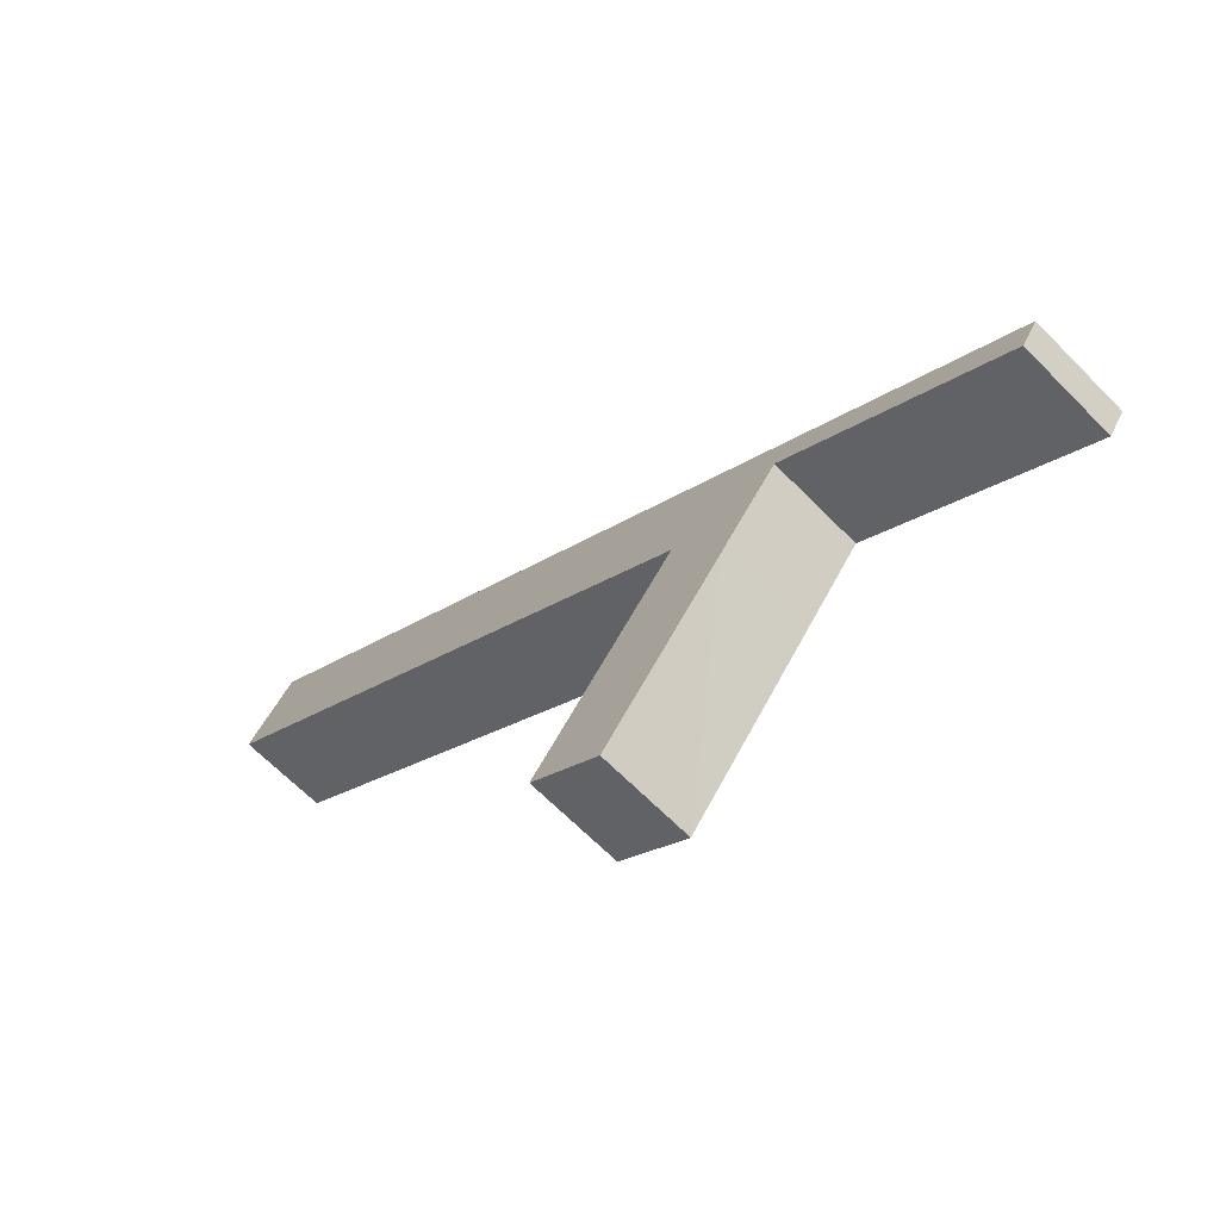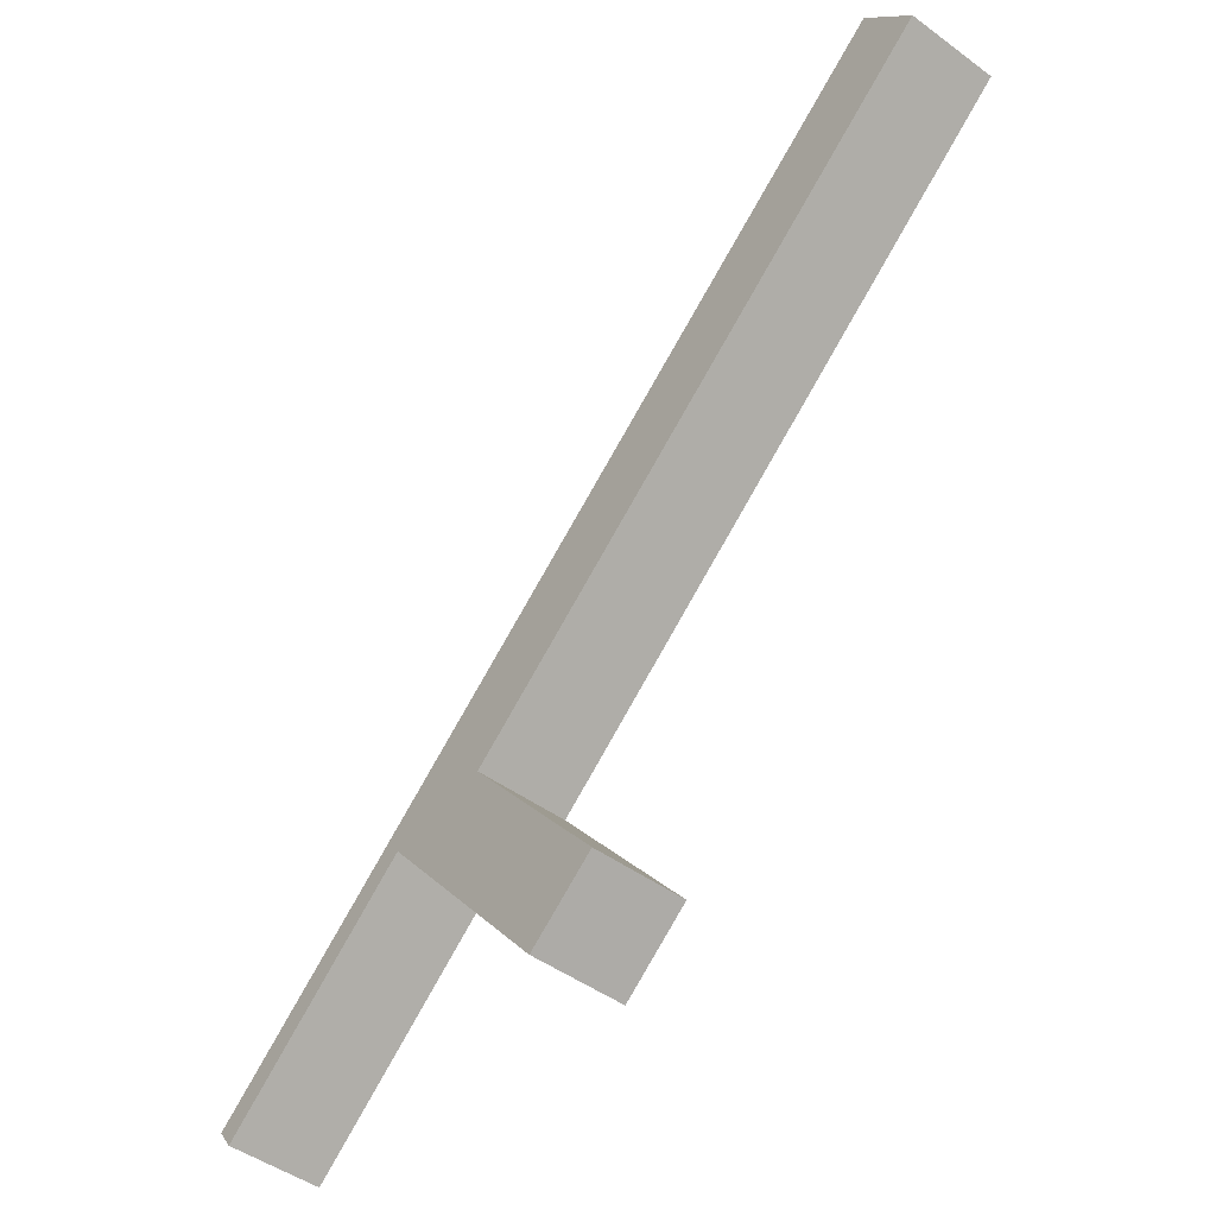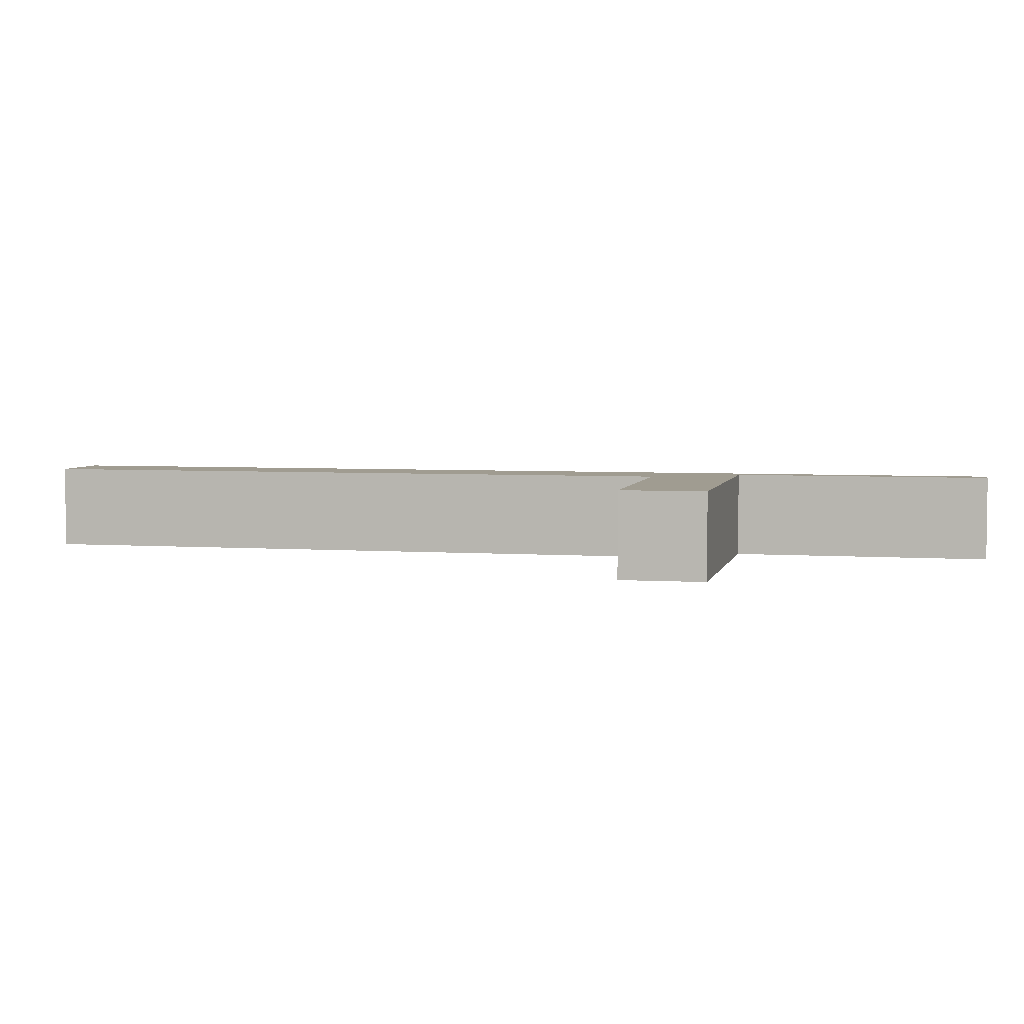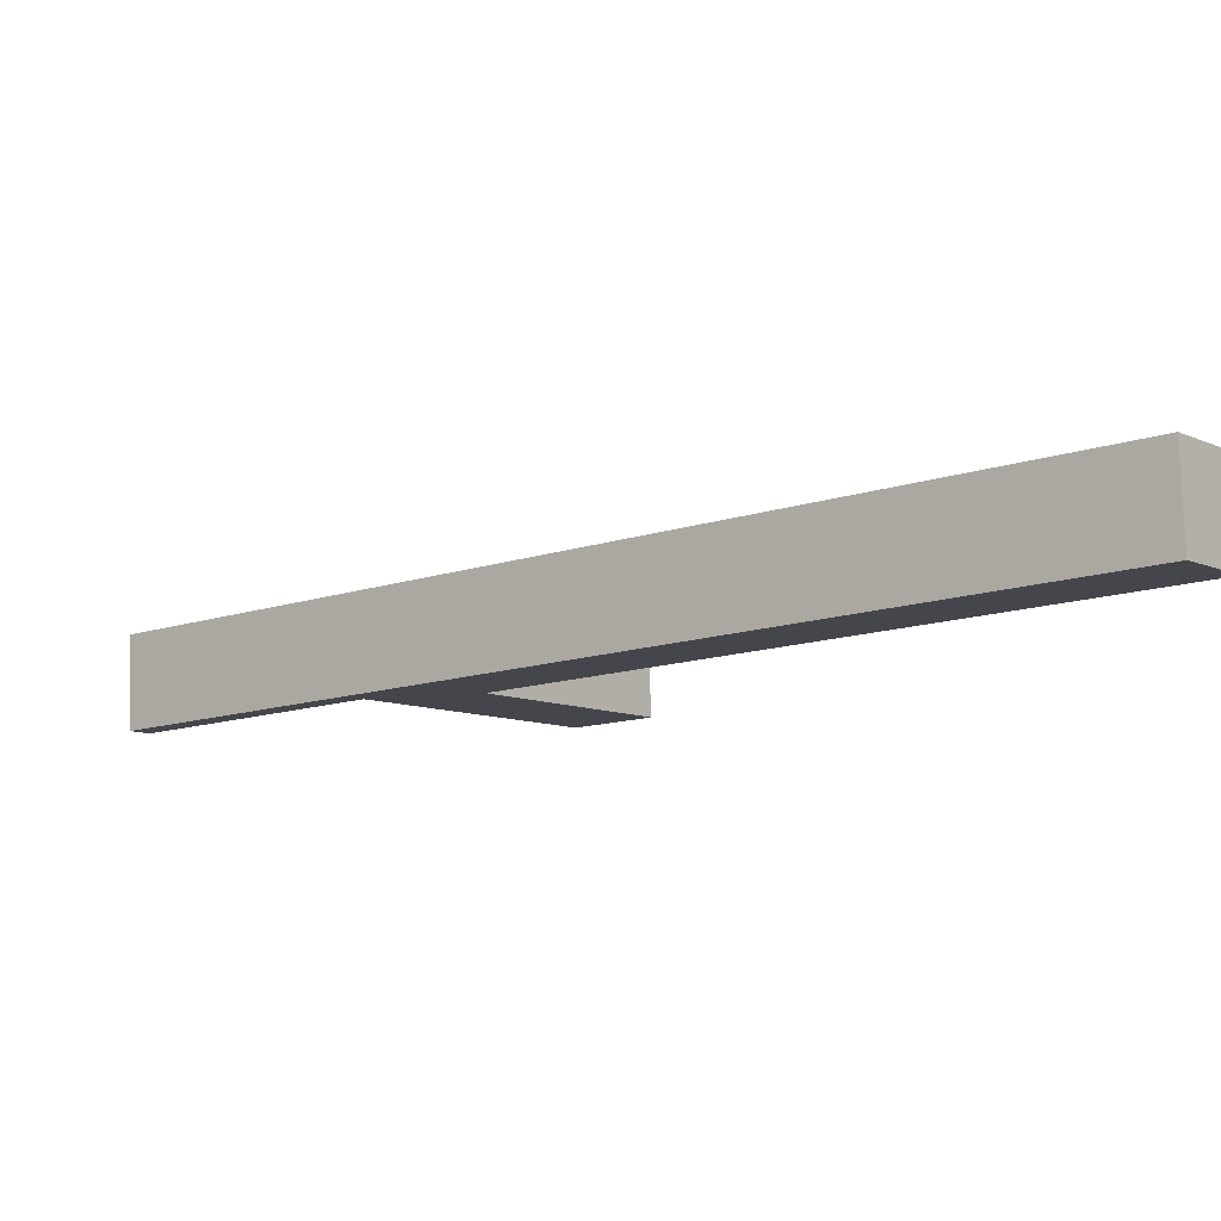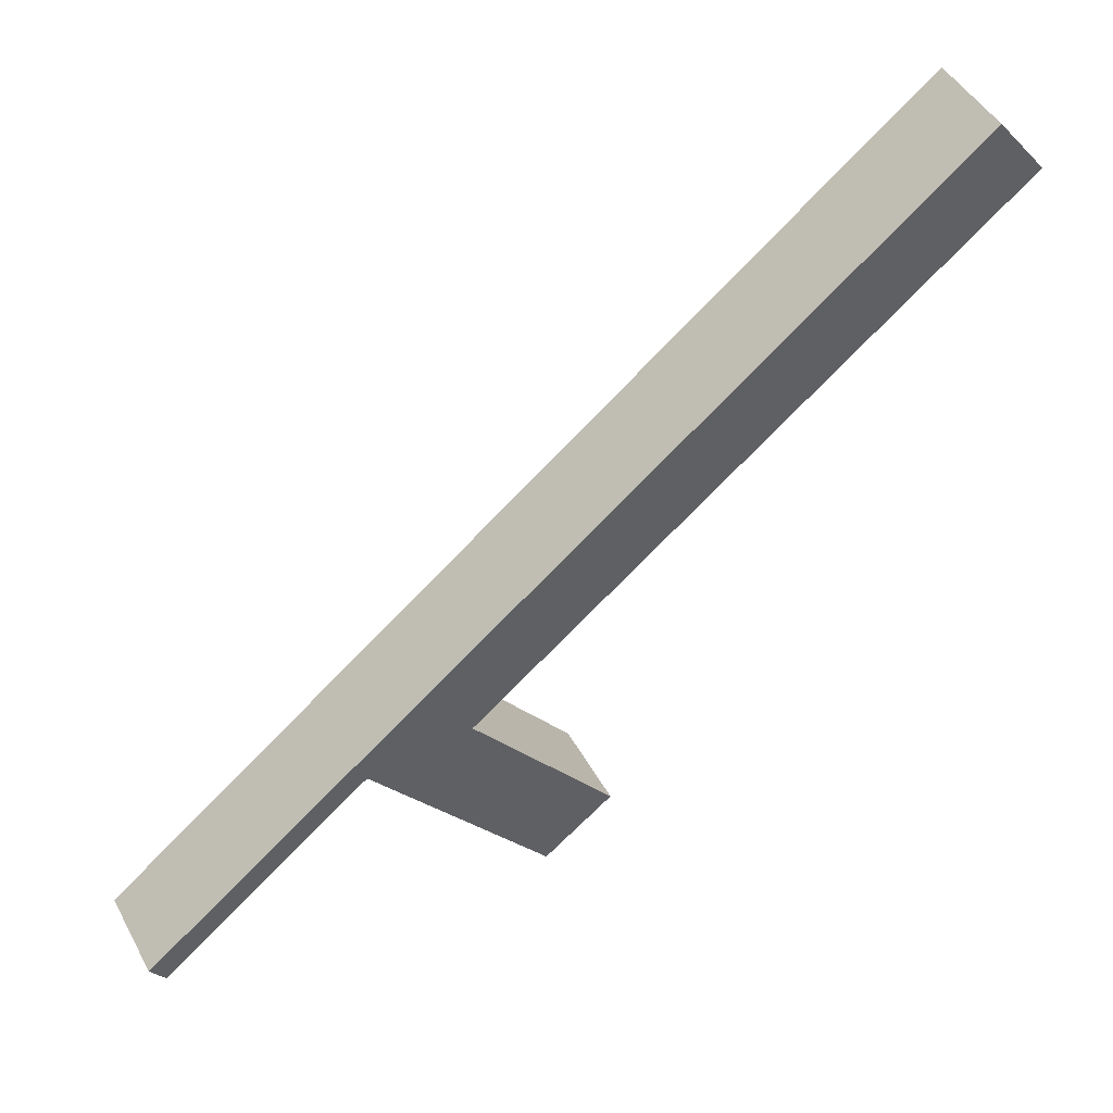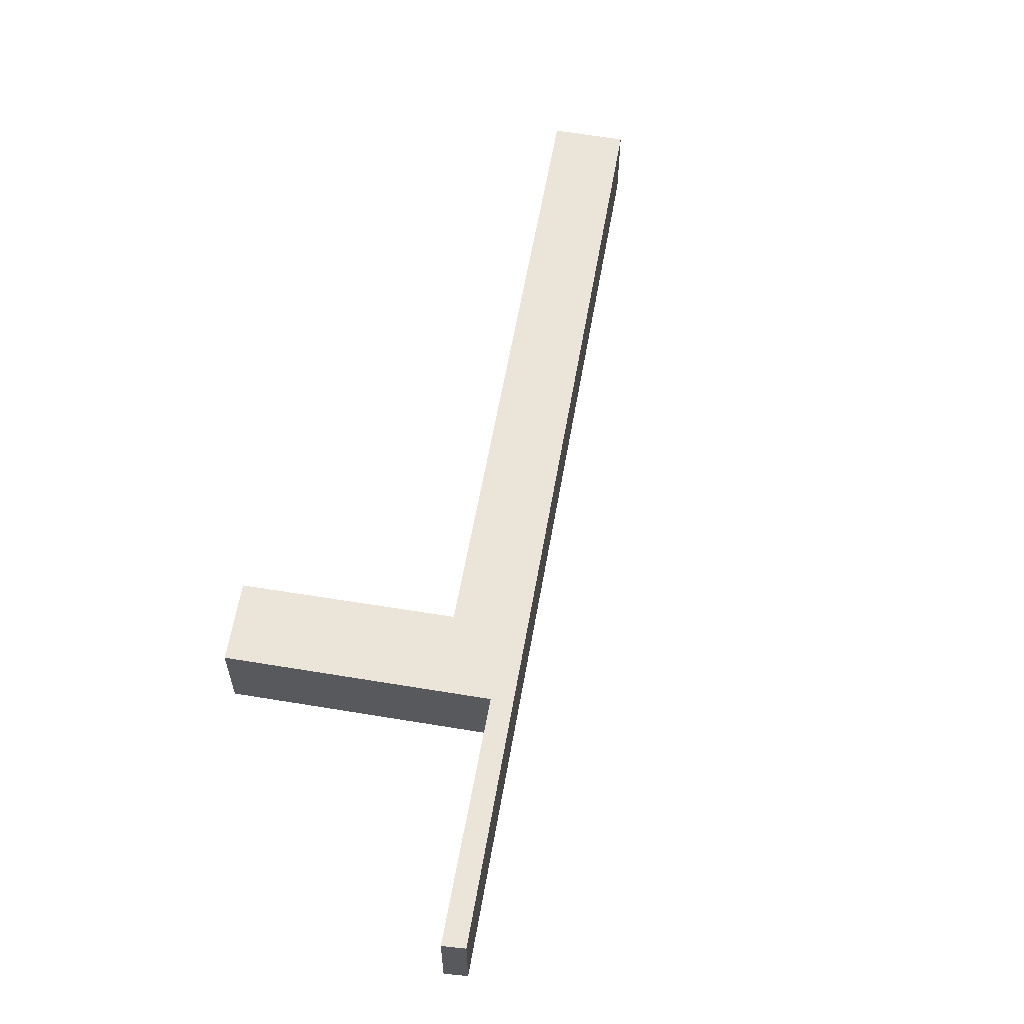
<metadata>
{"format":"obj","ext":"obj","renderer":"f3d","projection":"perspective","resolution":1024,"background":"white","views":[{"elev":-66.0,"azim":-135.5,"up":"+Z"},{"elev":-47.5,"azim":50.5,"up":"+Z"},{"elev":4.4,"azim":154.2,"up":"+Y"},{"elev":79.8,"azim":-1.9,"up":"+Z"},{"elev":46.4,"azim":-27.4,"up":"+Z"},{"elev":59.4,"azim":-118.7,"up":"+Y"}]}
</metadata>
<code>
v  58.97 6.348 47.02
v  23.58 6.348 11.45
v  20.11 6.348 16.04
v  23.68 6.348 11.53
v  62.6 6.348 42.54
v  0.108 6.348 -0.153
v  16.02 6.348 10.57
v  1.039 6.348 -1.479
v  0 6.348 3.887e-16
v  14.95 6.348 11.92
v  16.1 6.348 10.63
v  18.66 6.348 7.398
v  20.19 6.348 5.473
v  27.97 6.348 -4.336
v  28.86 6.348 -5.455
v  30.32 6.348 -4.336
v  33.87 6.348 -1.614
v  23.65 6.348 11.37
v  1.039 9.056e-17 -1.479
v  0 0 0
v  0.108 9.369e-18 -0.153
v  28.86 3.34e-16 -5.455
v  27.97 2.655e-16 -4.336
v  20.19 -3.351e-16 5.473
v  18.66 -4.53e-16 7.398
v  16.1 -6.51e-16 10.63
v  16.02 -6.472e-16 10.57
v  62.6 -2.605e-15 42.54
v  23.68 -7.063e-16 11.53
v  23.58 -7.012e-16 11.45
v  30.32 2.655e-16 -4.336
v  33.87 9.883e-17 -1.614
v  14.95 -7.3e-16 11.92
v  20.11 -9.82e-16 16.04
v  58.97 -2.879e-15 47.02
v  23.65 -6.962e-16 11.37
g defaultobject
f 1 2 3
f 2 1 4
f 4 1 5
f 6 7 8
f 7 6 9
f 7 9 10
f 7 10 3
f 7 3 11
f 11 3 12
f 12 3 13
f 13 3 14
f 14 3 15
f 15 3 16
f 16 3 2
f 16 2 17
f 17 2 18
f 19 6 8
f 6 19 9
f 9 19 20
f 20 19 21
f 22 14 15
f 14 22 13
f 13 22 23
f 13 23 24
f 13 24 12
f 12 24 11
f 11 24 25
f 11 25 26
f 27 11 26
f 11 27 7
f 7 27 19
f 7 19 8
f 28 4 5
f 4 28 29
f 4 29 2
f 2 29 30
f 16 22 15
f 22 16 17
f 22 17 31
f 31 17 32
f 20 10 9
f 10 20 33
f 10 33 3
f 3 33 34
f 3 34 1
f 1 34 35
f 35 5 1
f 5 35 28
f 30 18 2
f 18 30 17
f 17 30 32
f 32 30 36
f 20 26 33
f 26 20 27
f 27 20 21
f 27 21 19
f 34 28 35
f 28 34 29
f 29 34 33
f 29 33 30
f 30 33 36
f 36 33 32
f 32 33 31
f 31 33 26
f 31 26 25
f 31 25 24
f 31 24 23
f 31 23 22

</code>
